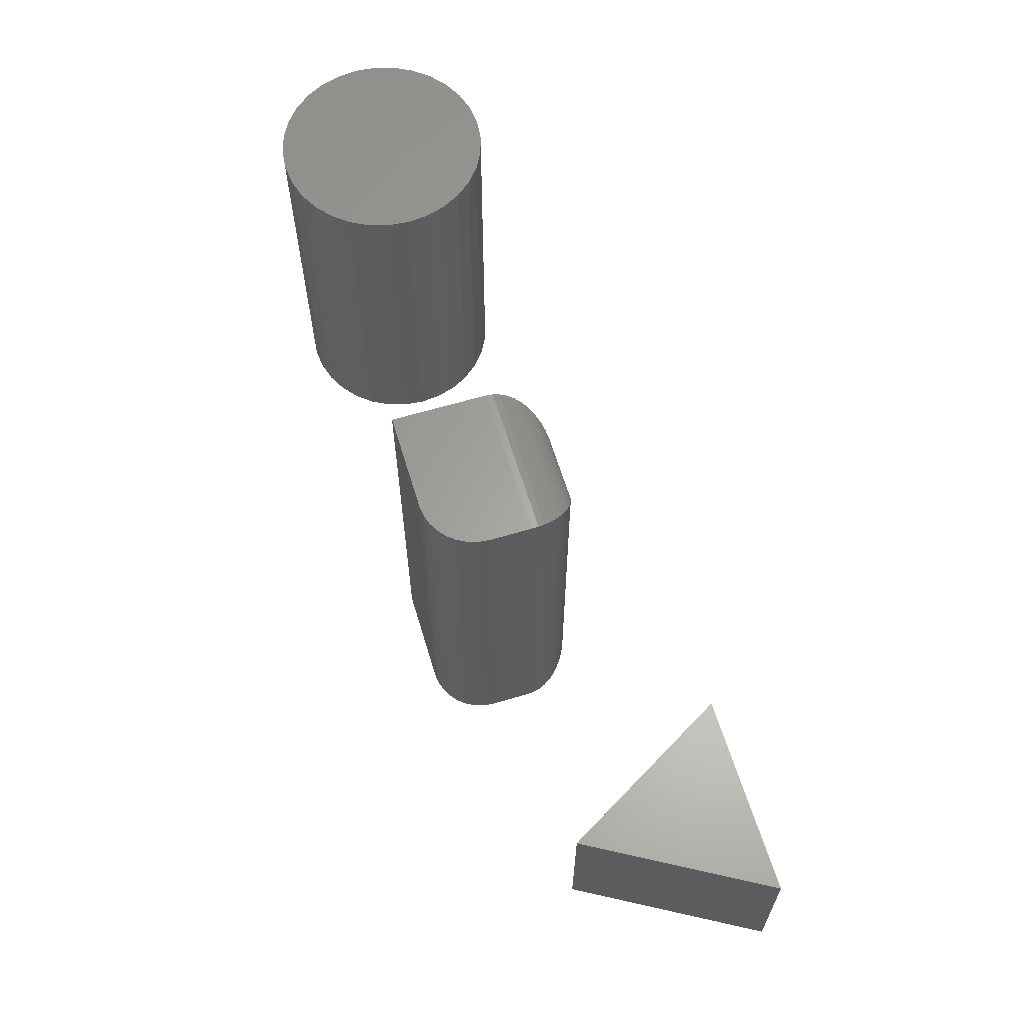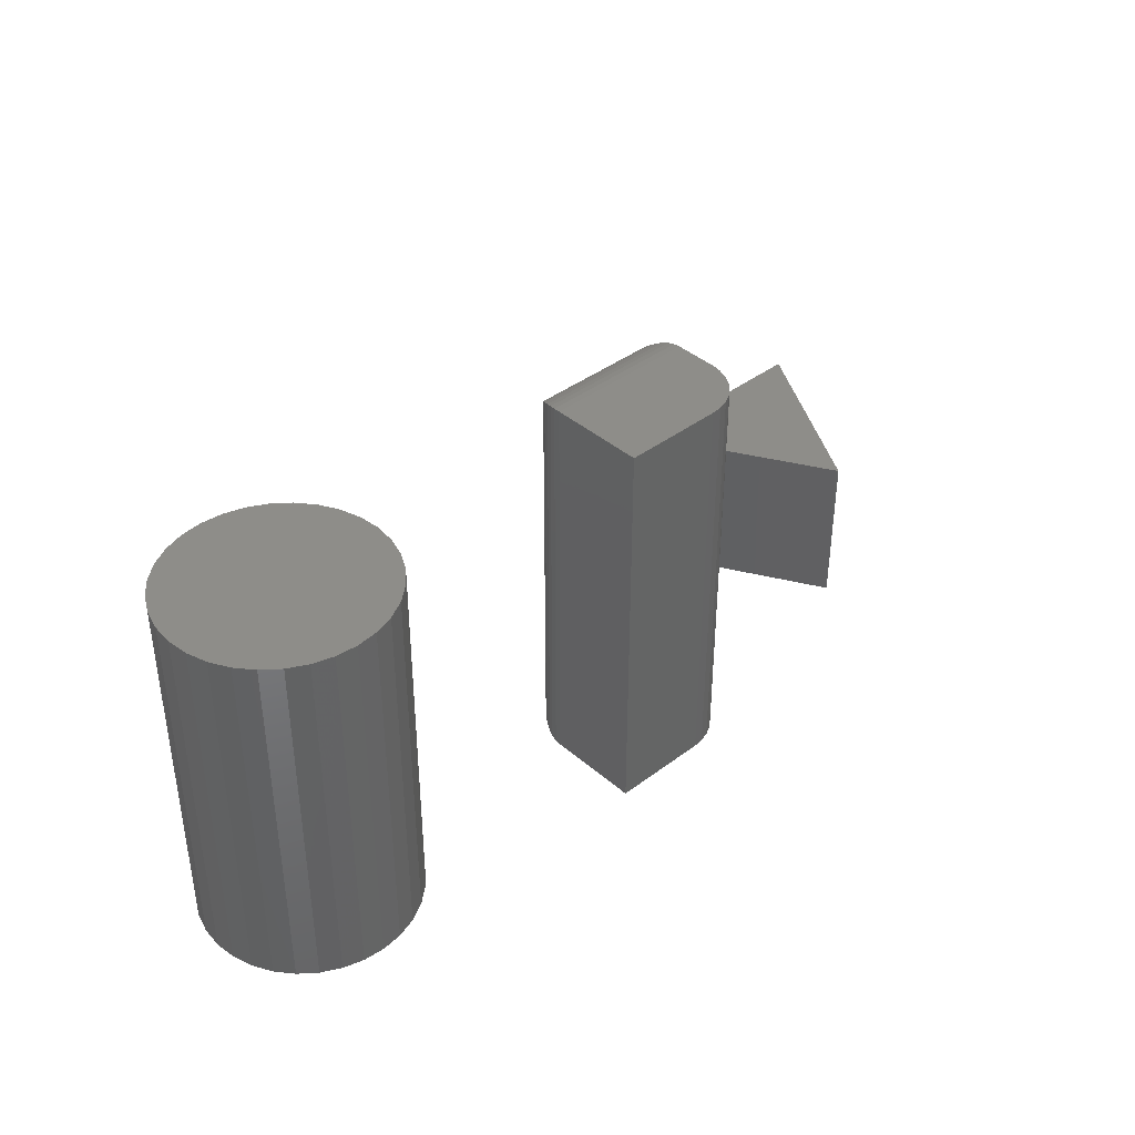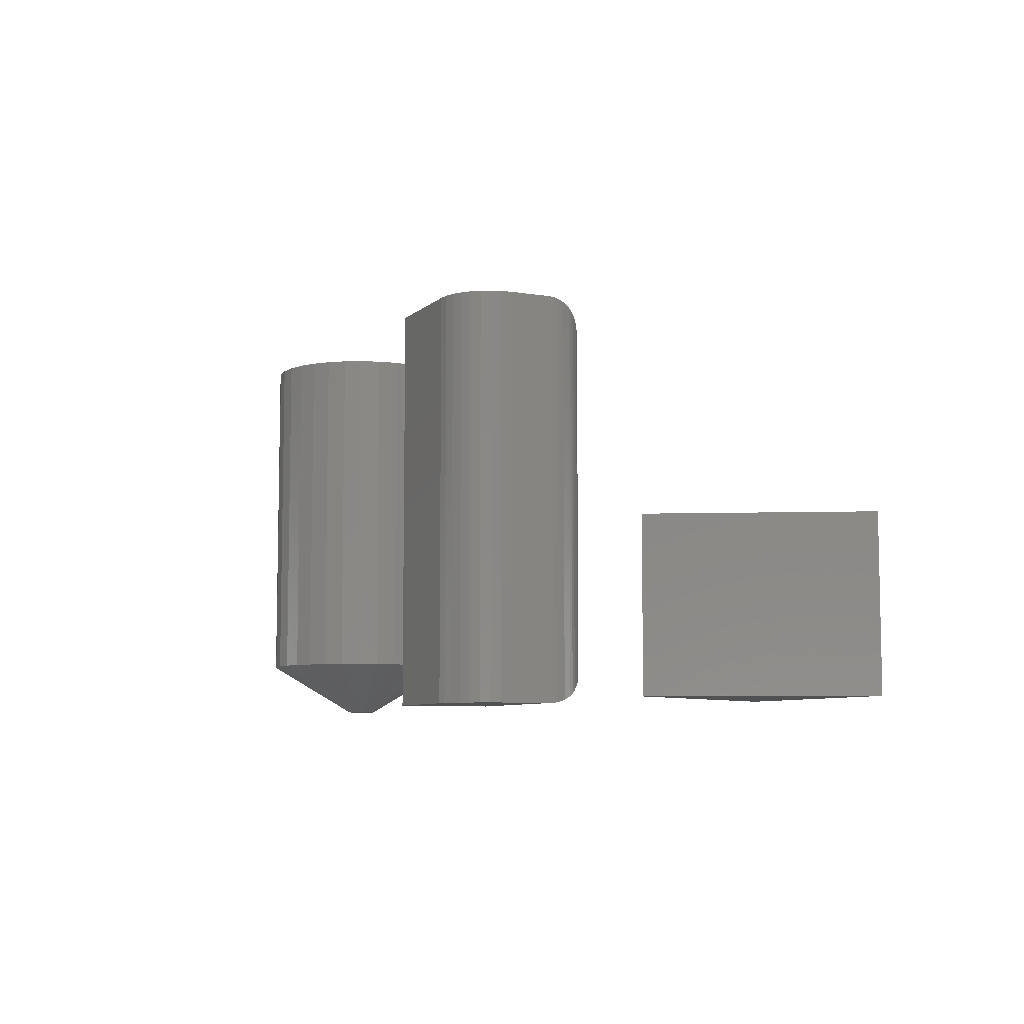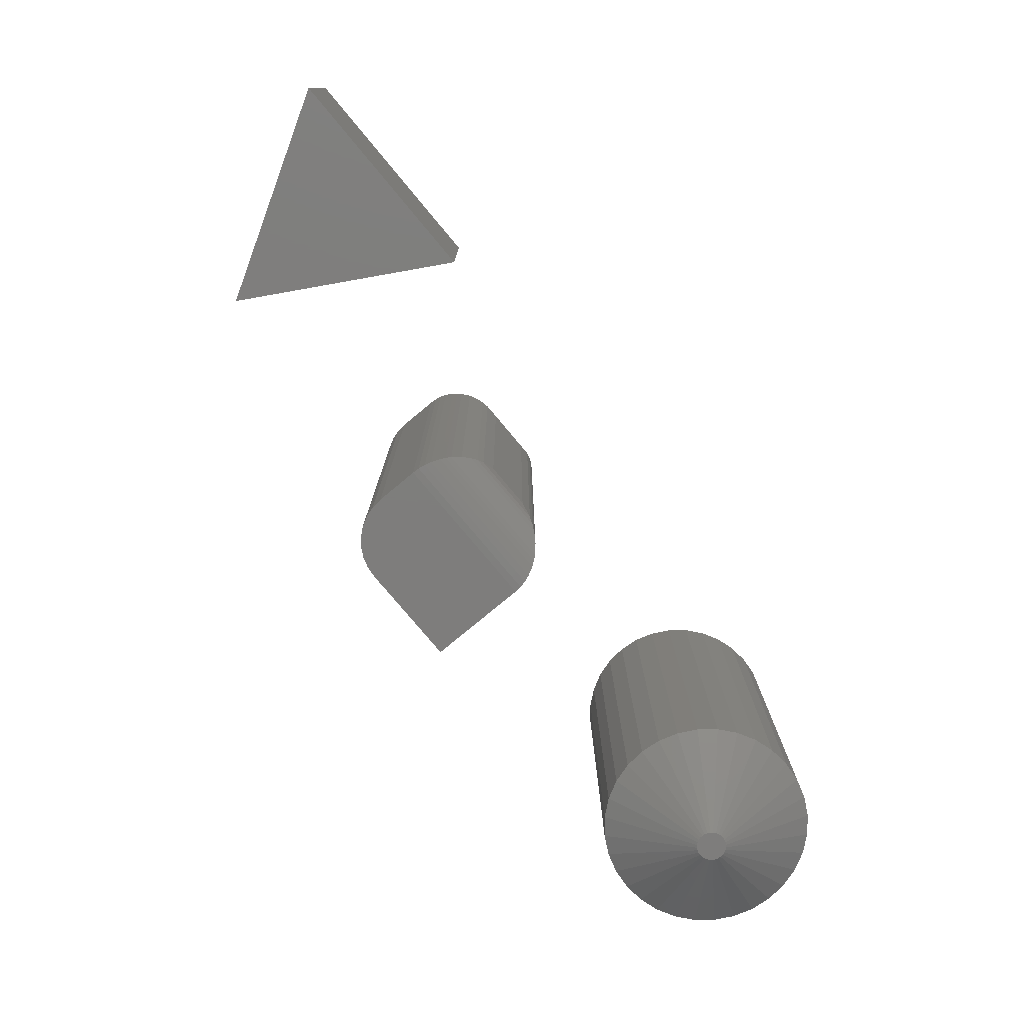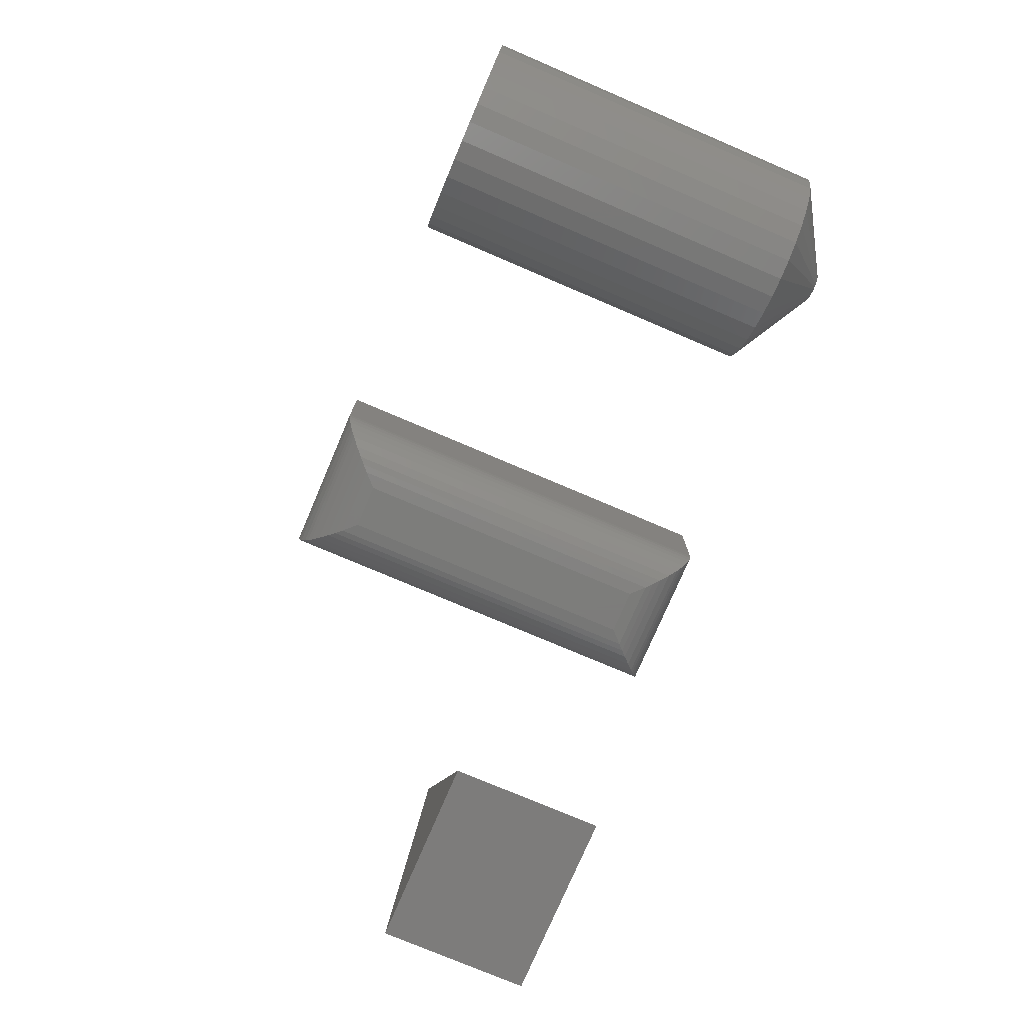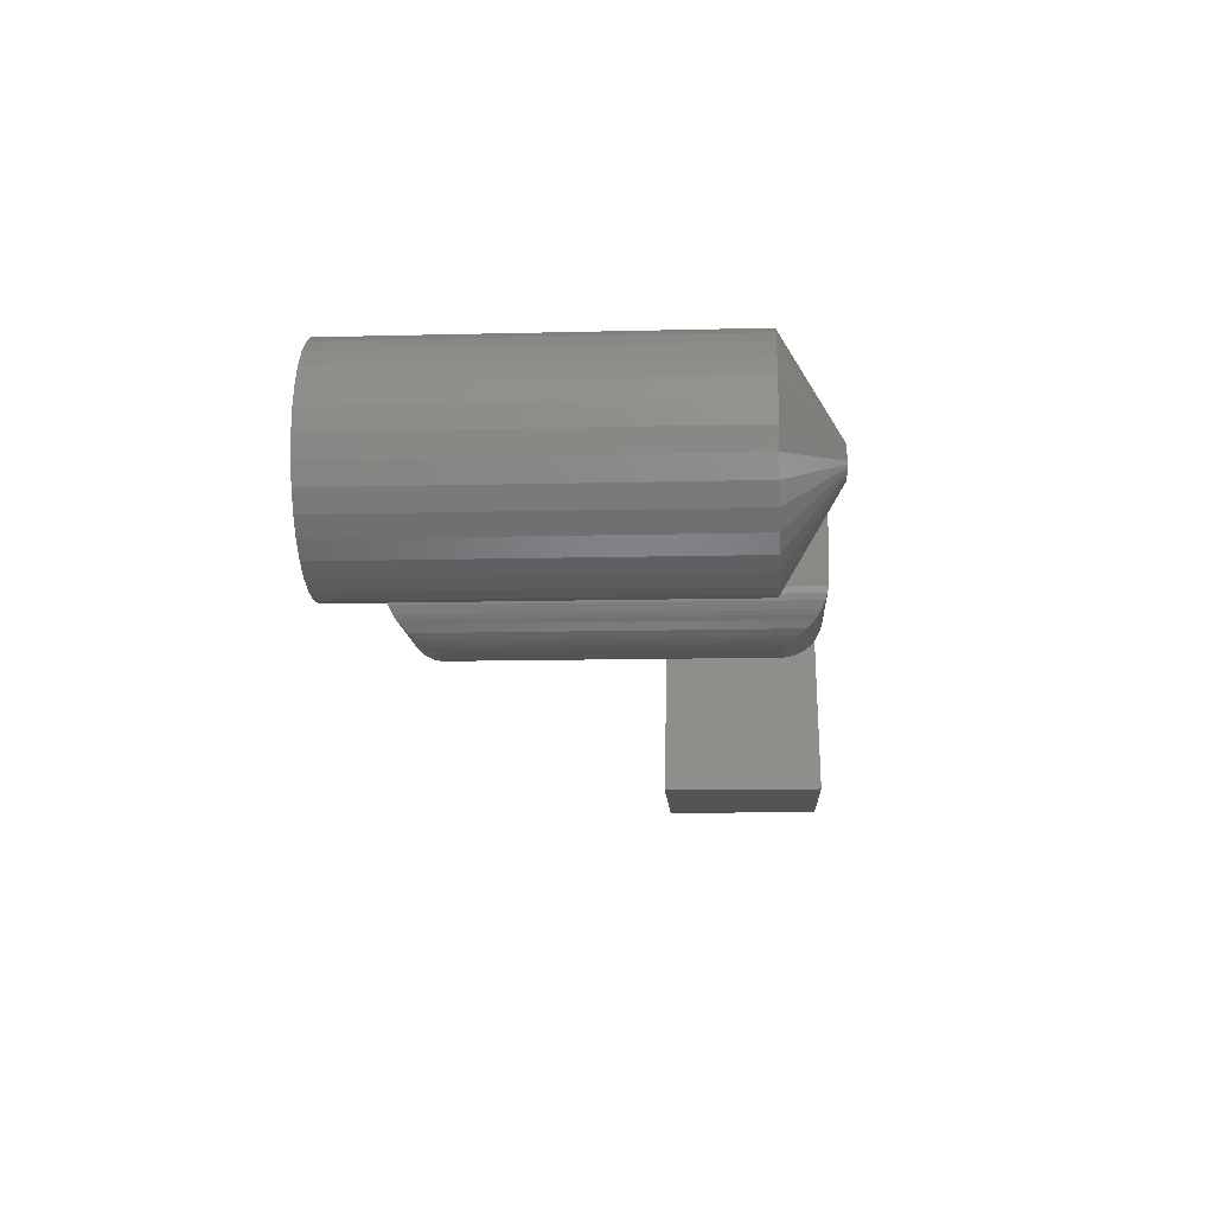
<metadata>
{"format":"stl","ext":"stl","renderer":"f3d","projection":"perspective","resolution":1024,"background":"white","views":[{"elev":62.5,"azim":73.2,"up":"+Y"},{"elev":39.6,"azim":-43.1,"up":"+Y"},{"elev":-7.3,"azim":64.9,"up":"+Y"},{"elev":-77.4,"azim":129.8,"up":"+Y"},{"elev":-76.4,"azim":-113.1,"up":"+Z"},{"elev":-12.1,"azim":-86.6,"up":"+Z"}]}
</metadata>
<code>
# stl→obj: 170 verts, 328 faces
v -0.5662 1.086e-17 0.01053
v -0.5822 9.085e-18 0.008955
v -0.5643 1.107e-17 0.008955
v -0.5838 8.911e-18 0.007036
v -0.5627 1.125e-17 0.007036
v -0.585 8.781e-18 0.004846
v -0.5616 1.138e-17 0.004846
v -0.5616 1.138e-17 -0.004846
v -0.5838 8.911e-18 -0.007036
v -0.5627 1.125e-17 -0.007036
v -0.5822 9.085e-18 -0.008955
v -0.5643 1.107e-17 -0.008955
v -0.5803 9.299e-18 -0.01053
v -0.5803 9.299e-18 0.01053
v -0.5684 1.062e-17 0.0117
v -0.5708 1.035e-17 0.01242
v -0.5733 1.008e-17 0.01266
v -0.5757 9.805e-18 0.01242
v -0.5781 9.542e-18 0.0117
v -0.5662 1.086e-17 -0.01053
v -0.5781 9.542e-18 -0.0117
v -0.5757 9.805e-18 -0.01242
v -0.5733 1.008e-17 -0.01266
v -0.5708 1.035e-17 -0.01242
v -0.5684 1.062e-17 -0.0117
v -0.5609 1.146e-17 0.002471
v -0.5857 8.701e-18 0.002471
v -0.5606 1.149e-17 -1.288e-17
v -0.5859 8.674e-18 -8.942e-10
v -0.5609 1.146e-17 -0.002471
v -0.5857 8.701e-18 -0.002471
v -0.585 8.781e-18 -0.004846
v -0.4825 0.3594 -1.112e-17
v -0.4825 0.04688 -3.335e-17
v -0.4842 0.3594 -0.01771
v -0.4842 0.04688 -0.01771
v -0.4894 0.3594 -0.03474
v -0.4894 0.04688 -0.03474
v -0.4978 0.3594 -0.05044
v -0.4978 0.04688 -0.05044
v -0.5091 0.3594 -0.0642
v -0.5091 0.04688 -0.0642
v -0.5228 0.3594 -0.07549
v -0.5228 0.04688 -0.07549
v -0.5385 0.3594 -0.08388
v -0.5385 0.04688 -0.08388
v -0.5556 0.3594 -0.08904
v -0.5556 0.04688 -0.08904
v -0.5733 0.3594 -0.09079
v -0.5733 0.04688 -0.09079
v -0.591 0.3594 -0.08904
v -0.591 0.04688 -0.08904
v -0.608 0.3594 -0.08388
v -0.608 0.04688 -0.08388
v -0.6237 0.3594 -0.07549
v -0.6237 0.04688 -0.07549
v -0.6375 0.3594 -0.0642
v -0.6375 0.04688 -0.0642
v -0.6488 0.3594 -0.05044
v -0.6488 0.04688 -0.05044
v -0.6572 0.3594 -0.03474
v -0.6572 0.04688 -0.03474
v -0.6623 0.3594 -0.01771
v -0.6623 0.04688 -0.01771
v -0.6641 0.3594 1.112e-17
v -0.6641 0.04688 1.112e-17
v -0.6623 0.3594 0.01771
v -0.6623 0.04688 0.01771
v -0.6572 0.3594 0.03474
v -0.6572 0.04688 0.03474
v -0.6488 0.3594 0.05044
v -0.6488 0.04688 0.05044
v -0.6375 0.3594 0.0642
v -0.6375 0.04688 0.0642
v -0.6237 0.3594 0.07549
v -0.6237 0.04688 0.07549
v -0.608 0.3594 0.08388
v -0.608 0.04688 0.08388
v -0.591 0.3594 0.08904
v -0.591 0.04688 0.08904
v -0.5733 0.3594 0.09079
v -0.5733 0.04688 0.09079
v -0.5556 0.3594 0.08904
v -0.5556 0.04688 0.08904
v -0.5385 0.3594 0.08388
v -0.5385 0.04688 0.08388
v -0.5228 0.3594 0.07549
v -0.5228 0.04688 0.07549
v -0.5091 0.3594 0.0642
v -0.5091 0.04688 0.0642
v -0.4978 0.3594 0.05044
v -0.4978 0.04688 0.05044
v -0.4894 0.3594 0.03474
v -0.4894 0.04688 0.03474
v -0.4842 0.3594 0.01771
v -0.4842 0.04688 0.01771
v -0.2031 1.286e-17 0.06711
v -0.2031 0.3594 0.06711
v -0.2891 8.094e-18 0.06711
v -0.2891 0.3594 0.06711
v -0.194 0.3594 0.0662
v -0.1852 0.3594 0.06354
v -0.1771 0.3594 0.05921
v -0.17 0.3594 0.05338
v -0.1641 0.3594 0.04627
v -0.1598 0.3594 0.03817
v -0.1572 0.3594 0.02938
v -0.1562 0.3594 0.02023
v -0.1562 0.3594 -0.01562
v -0.2891 0.3594 -0.01562
v -0.1852 1.364e-17 0.06354
v -0.194 1.332e-17 0.0662
v -0.2891 2.927e-18 -0.01562
v -0.1562 3.361e-18 -0.01562
v -0.1562 1.254e-17 0.02023
v -0.1572 1.306e-17 0.02938
v -0.1598 1.346e-17 0.03817
v -0.1641 1.373e-17 0.04627
v -0.17 1.385e-17 0.05338
v -0.1771 1.382e-17 0.05921
v -0.2422 0.04688 -0.0625
v -0.1919 0.0356 -0.06112
v -0.2535 0.03561 -0.06112
v -0.2031 0.04688 -0.0625
v -0.1864 0.03013 -0.05941
v -0.2589 0.03013 -0.05941
v -0.181 0.02477 -0.05696
v -0.2643 0.02478 -0.05696
v -0.1742 0.01796 -0.05252
v -0.2711 0.01796 -0.05252
v -0.168 0.01174 -0.04665
v -0.2773 0.01174 -0.04665
v -0.1652 0.00894 -0.04316
v -0.2801 0.00894 -0.04316
v -0.1627 0.006413 -0.03929
v -0.2826 0.006413 -0.03929
v -0.1594 0.003121 -0.03244
v -0.2859 0.003121 -0.03244
v -0.1577 0.001402 -0.02701
v -0.2877 0.001402 -0.02701
v -0.1566 0.0003595 -0.02142
v -0.2887 0.0003595 -0.02142
v -0.2422 0.3125 -0.0625
v -0.2535 0.3238 -0.06112
v -0.2877 0.358 -0.02701
v -0.2859 0.3563 -0.03244
v -0.2826 0.353 -0.03929
v -0.2801 0.3504 -0.04316
v -0.2773 0.3476 -0.04665
v -0.2711 0.3414 -0.05252
v -0.2643 0.3346 -0.05696
v -0.2589 0.3292 -0.05941
v -0.2887 0.359 -0.02142
v -0.2031 0.3125 -0.0625
v -0.1919 0.3238 -0.06112
v -0.1577 0.358 -0.02701
v -0.1594 0.3563 -0.03244
v -0.1627 0.353 -0.03929
v -0.1652 0.3504 -0.04316
v -0.168 0.3476 -0.04665
v -0.1742 0.3414 -0.05252
v -0.181 0.3346 -0.05696
v -0.1864 0.3292 -0.05941
v -0.1566 0.359 -0.02142
v 0.04408 0.1406 0.002796
v 0.1336 0.1406 -0.1538
v -0.04539 0.1406 -0.1538
v -0.04539 8.444e-17 -0.1538
v 0.1336 1.043e-16 -0.1538
v 0.04408 1.031e-16 0.002796
f 1 2 3
f 2 4 3
f 3 4 5
f 5 4 6
f 5 6 7
f 8 9 10
f 10 9 11
f 10 11 12
f 11 13 12
f 14 2 1
f 14 1 15
f 14 15 16
f 14 16 17
f 14 17 18
f 14 18 19
f 20 12 13
f 20 13 21
f 20 21 22
f 20 22 23
f 20 23 24
f 20 24 25
f 7 6 26
f 26 6 27
f 26 27 28
f 28 27 29
f 28 29 30
f 30 29 31
f 30 31 8
f 8 31 32
f 8 32 9
f 33 34 35
f 35 34 36
f 35 36 37
f 37 36 38
f 37 38 39
f 39 38 40
f 39 40 41
f 41 40 42
f 41 42 43
f 43 42 44
f 43 44 45
f 45 44 46
f 45 46 47
f 47 46 48
f 47 48 49
f 49 48 50
f 49 50 51
f 51 50 52
f 51 52 53
f 53 52 54
f 53 54 55
f 55 54 56
f 55 56 57
f 57 56 58
f 57 58 59
f 59 58 60
f 59 60 61
f 61 60 62
f 61 62 63
f 63 62 64
f 63 64 65
f 65 64 66
f 65 66 67
f 67 66 68
f 67 68 69
f 69 68 70
f 69 70 71
f 71 70 72
f 71 72 73
f 73 72 74
f 73 74 75
f 75 74 76
f 75 76 77
f 77 76 78
f 77 78 79
f 79 78 80
f 79 80 81
f 81 80 82
f 81 82 83
f 83 82 84
f 83 84 85
f 85 84 86
f 85 86 87
f 87 86 88
f 87 88 89
f 89 88 90
f 89 90 91
f 91 90 92
f 91 92 93
f 93 92 94
f 93 94 95
f 95 94 96
f 95 96 33
f 33 96 34
f 29 27 66
f 27 68 66
f 34 96 28
f 96 26 28
f 94 92 7
f 7 96 94
f 26 96 7
f 90 88 3
f 3 92 90
f 5 92 3
f 7 92 5
f 86 84 15
f 15 88 86
f 1 88 15
f 3 88 1
f 84 82 17
f 16 84 17
f 15 84 16
f 80 78 18
f 18 82 80
f 17 82 18
f 76 74 14
f 14 78 76
f 19 78 14
f 18 78 19
f 72 70 4
f 4 74 72
f 2 74 4
f 14 74 2
f 27 70 68
f 6 70 27
f 4 70 6
f 28 30 34
f 30 36 34
f 66 64 29
f 64 31 29
f 62 60 32
f 32 64 62
f 31 64 32
f 58 56 11
f 11 60 58
f 9 60 11
f 32 60 9
f 54 52 21
f 21 56 54
f 13 56 21
f 11 56 13
f 52 50 23
f 22 52 23
f 21 52 22
f 48 46 24
f 24 50 48
f 23 50 24
f 44 42 20
f 20 46 44
f 25 46 20
f 24 46 25
f 40 38 10
f 10 42 40
f 12 42 10
f 20 42 12
f 30 38 36
f 8 38 30
f 10 38 8
f 81 83 79
f 77 79 83
f 85 77 83
f 75 77 85
f 87 75 85
f 73 75 87
f 89 73 87
f 43 55 41
f 53 55 43
f 45 53 43
f 51 53 45
f 47 51 45
f 49 51 47
f 55 57 41
f 41 57 59
f 41 59 39
f 39 59 61
f 39 61 37
f 37 61 63
f 37 63 35
f 35 63 65
f 35 65 33
f 33 65 67
f 33 67 95
f 95 67 69
f 95 69 93
f 93 69 71
f 93 71 91
f 91 71 73
f 91 73 89
f 97 98 99
f 99 98 100
f 101 102 98
f 100 98 102
f 100 102 103
f 100 103 104
f 100 104 105
f 100 105 106
f 100 106 107
f 100 107 108
f 100 108 109
f 100 109 110
f 97 111 112
f 99 113 114
f 99 114 115
f 99 115 116
f 99 116 117
f 99 117 118
f 99 118 119
f 99 119 120
f 99 120 111
f 99 111 97
f 114 109 115
f 115 109 108
f 115 108 116
f 116 108 107
f 116 107 117
f 117 107 106
f 117 106 118
f 118 106 105
f 118 105 119
f 119 105 104
f 119 104 120
f 120 104 103
f 120 103 111
f 111 103 102
f 111 102 112
f 112 102 101
f 112 101 97
f 97 101 98
f 121 122 123
f 121 124 122
f 123 122 125
f 123 125 126
f 126 125 127
f 126 127 128
f 128 127 129
f 128 129 130
f 130 129 131
f 130 131 132
f 132 131 133
f 132 133 134
f 134 133 135
f 134 135 136
f 136 135 137
f 136 137 138
f 138 137 139
f 138 139 140
f 140 139 141
f 114 113 141
f 141 113 142
f 141 142 140
f 143 123 144
f 143 121 123
f 142 145 140
f 140 145 146
f 140 146 138
f 138 146 147
f 138 147 136
f 136 147 148
f 136 148 134
f 134 148 149
f 134 149 132
f 132 149 150
f 132 150 130
f 130 150 151
f 130 151 128
f 128 151 152
f 128 152 126
f 126 152 144
f 126 144 123
f 113 110 142
f 142 110 153
f 142 153 145
f 154 144 155
f 154 143 144
f 153 156 145
f 145 156 157
f 145 157 146
f 146 157 158
f 146 158 147
f 147 158 159
f 147 159 148
f 148 159 160
f 148 160 149
f 149 160 161
f 149 161 150
f 150 161 162
f 150 162 151
f 151 162 163
f 151 163 152
f 152 163 155
f 152 155 144
f 110 109 153
f 153 109 164
f 153 164 156
f 124 155 122
f 124 154 155
f 122 155 163
f 122 163 125
f 125 163 162
f 125 162 127
f 127 162 161
f 127 161 129
f 129 161 160
f 129 160 131
f 131 160 159
f 131 159 133
f 133 159 158
f 133 158 135
f 135 158 157
f 135 157 137
f 137 157 156
f 137 156 139
f 139 156 164
f 109 114 164
f 164 114 141
f 164 141 139
f 99 100 113
f 113 100 110
f 121 143 124
f 124 143 154
f 165 166 167
f 168 169 170
f 165 167 170
f 170 167 168
f 166 165 169
f 169 165 170
f 167 166 168
f 168 166 169

</code>
